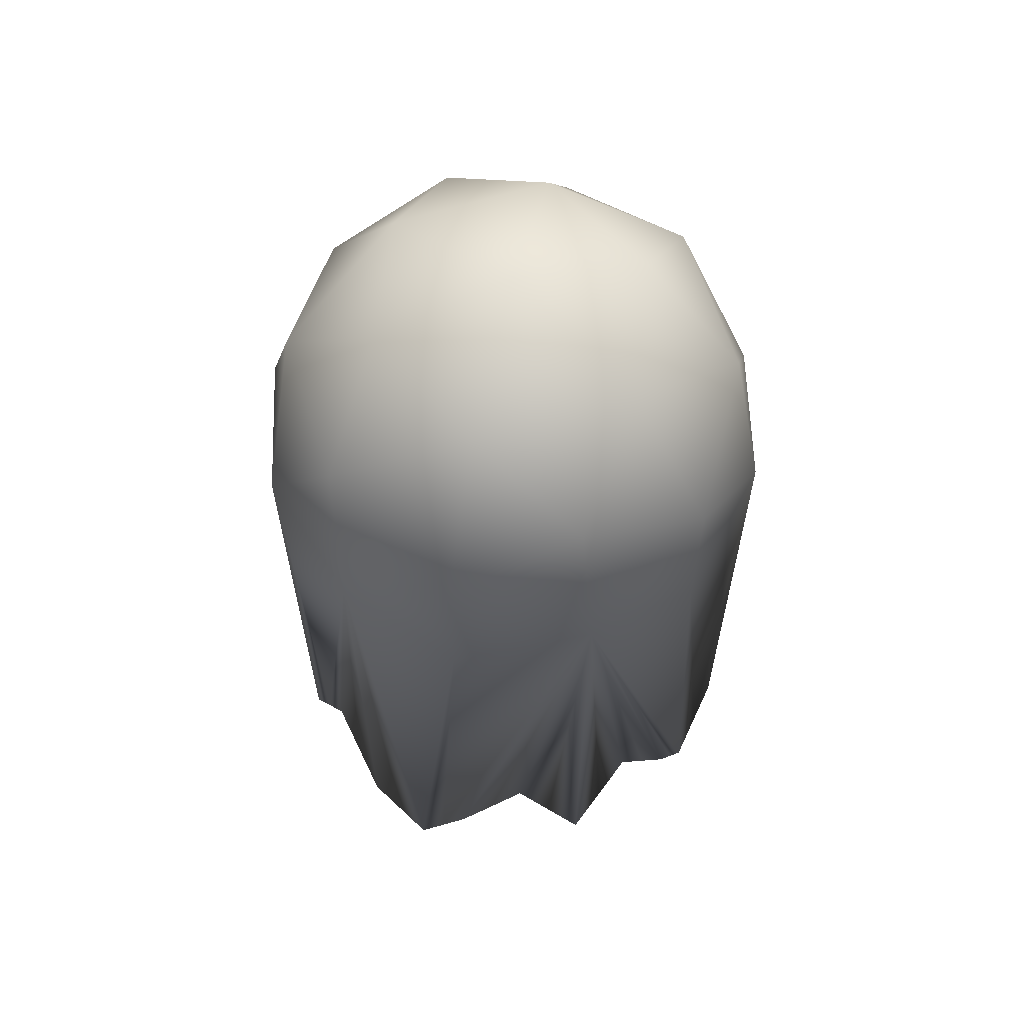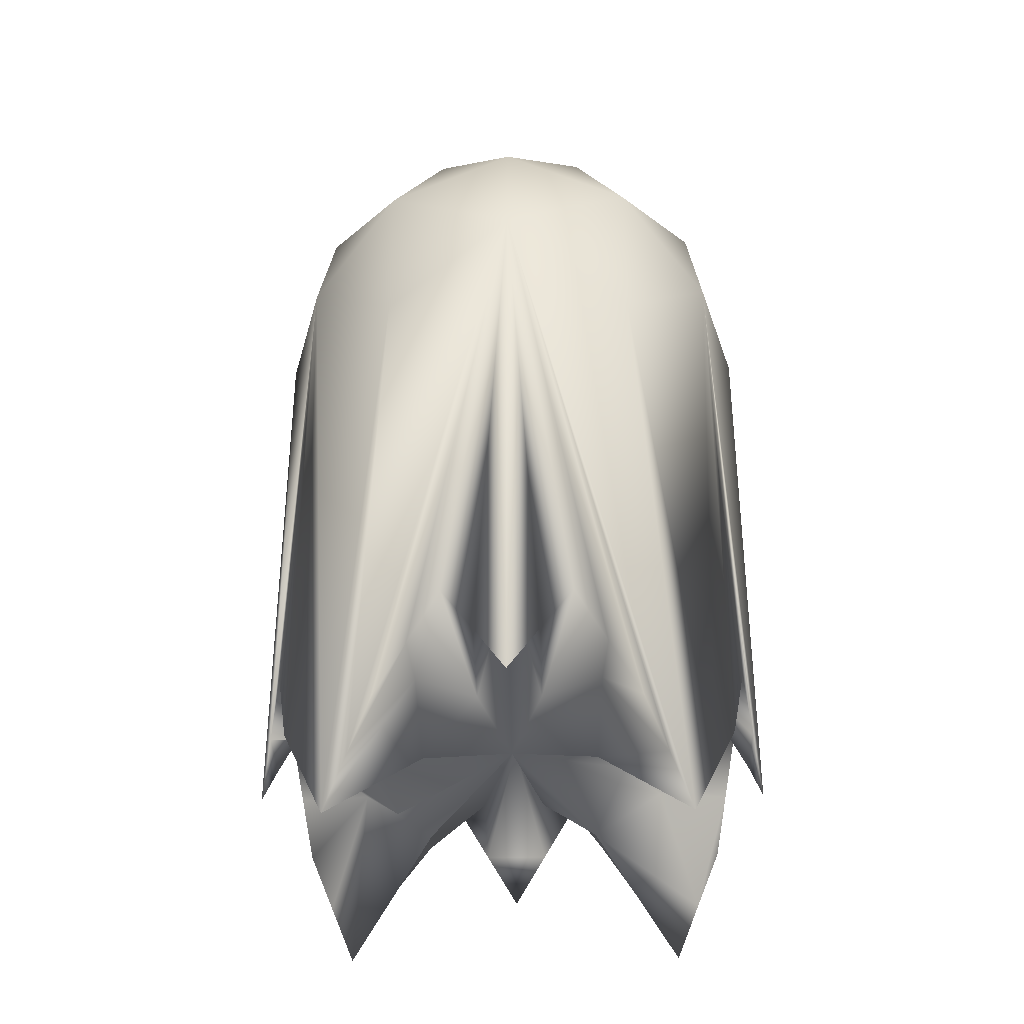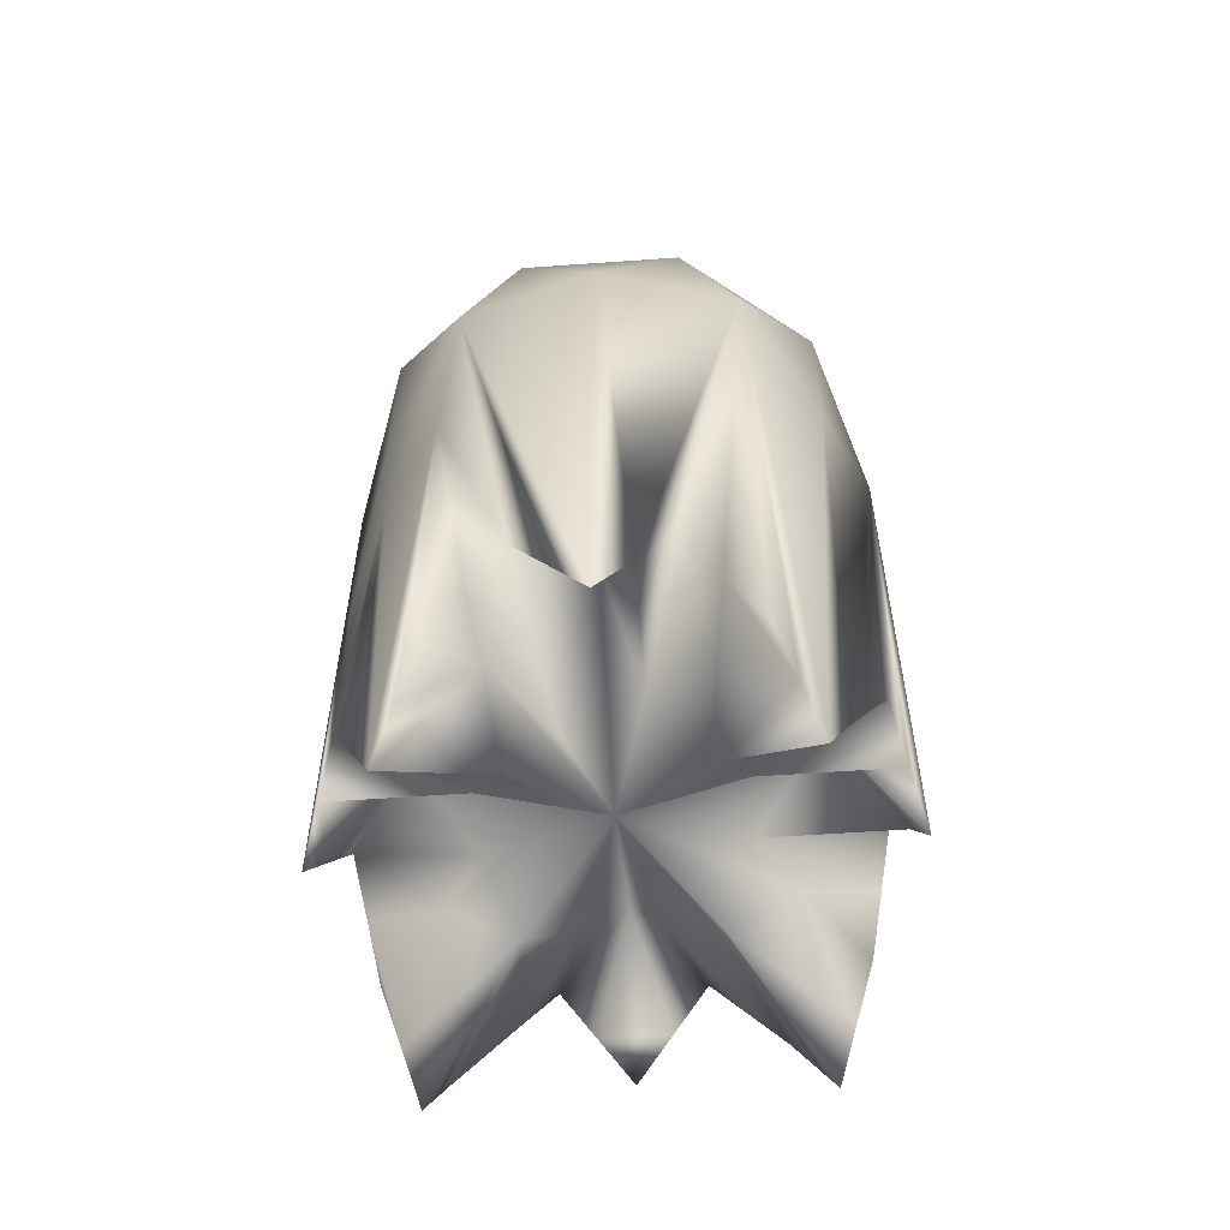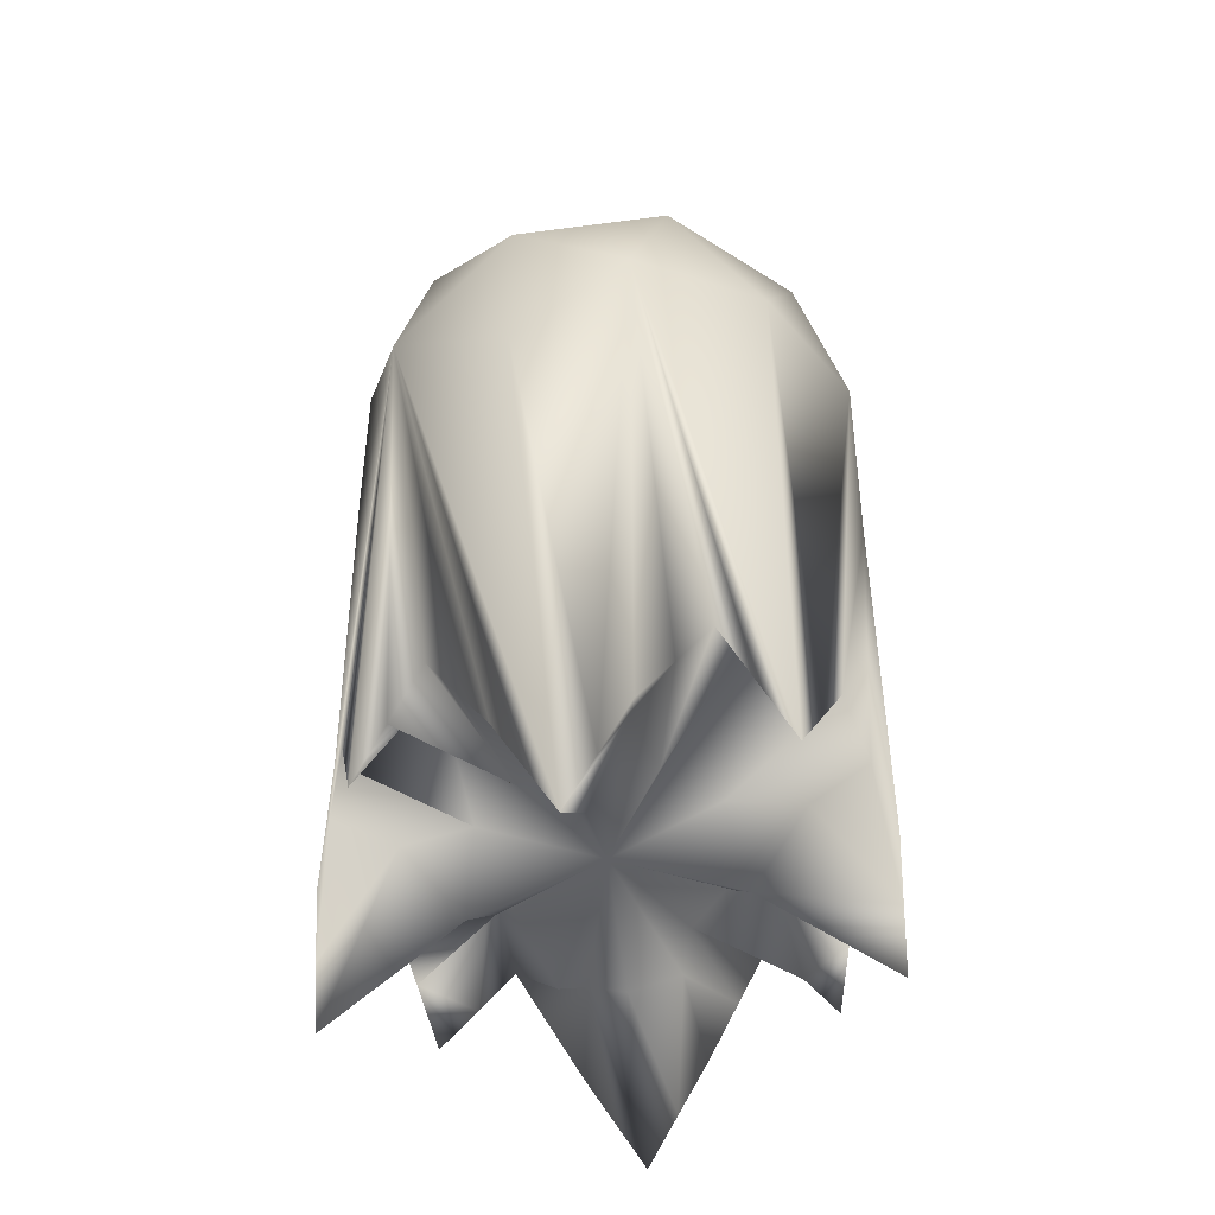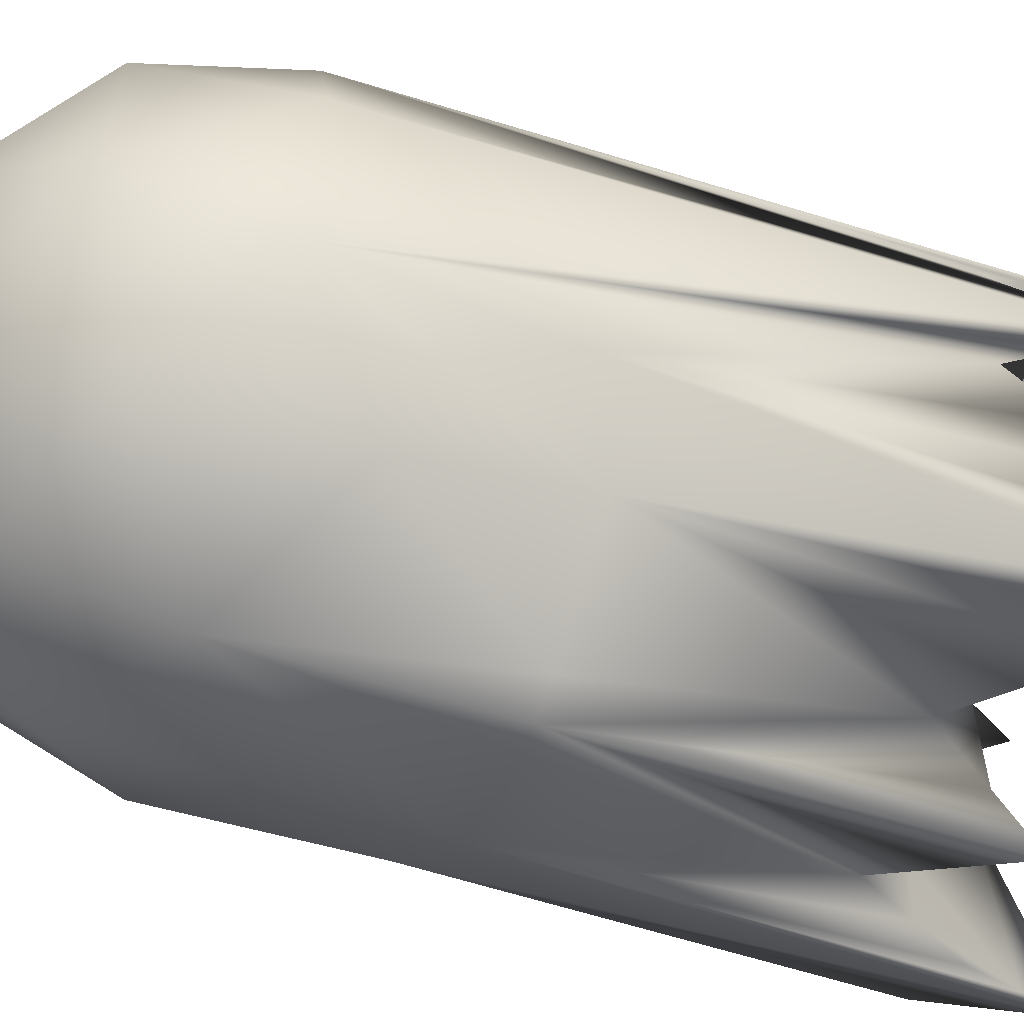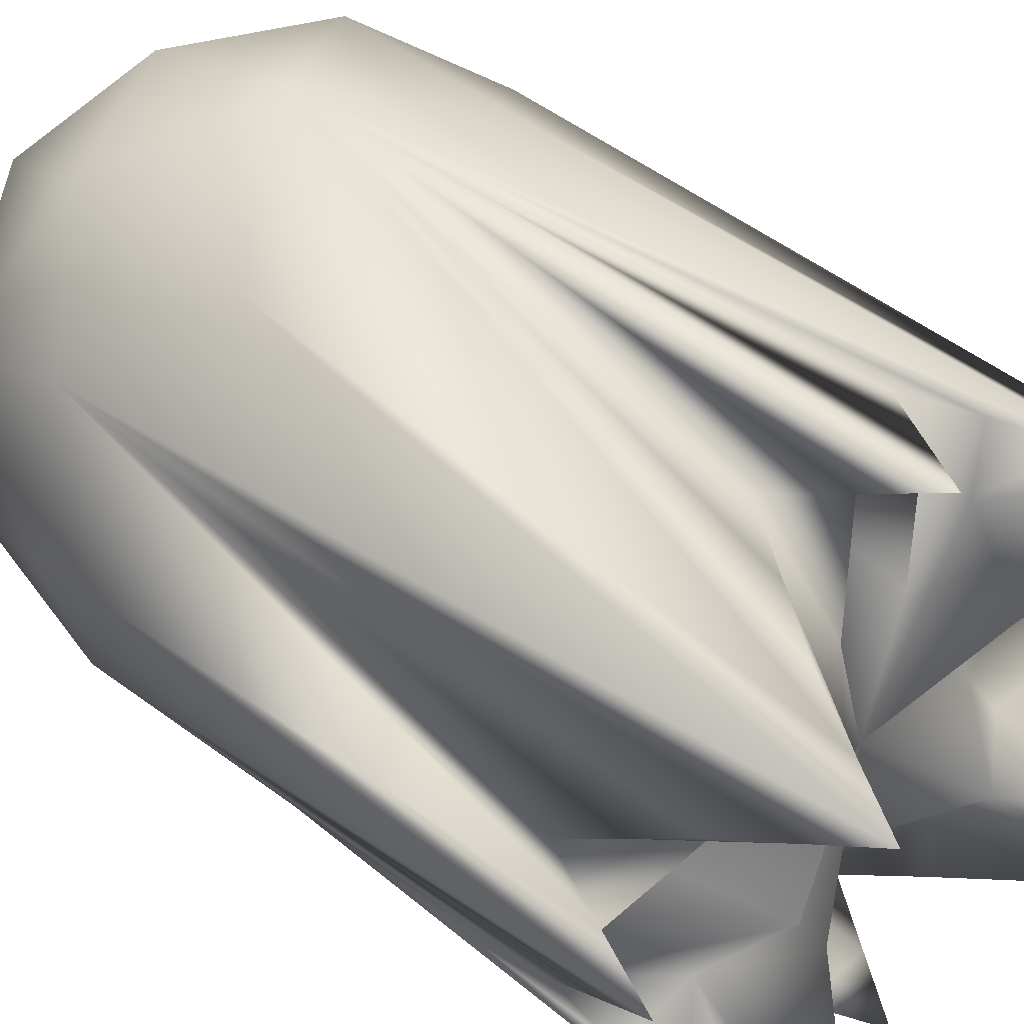
<metadata>
{"format":"obj","ext":"obj","renderer":"f3d","projection":"perspective","resolution":1024,"background":"white","views":[{"elev":62.1,"azim":-17.7,"up":"+Y"},{"elev":-35.5,"azim":1.2,"up":"+Y"},{"elev":-57.2,"azim":-85.8,"up":"+Y"},{"elev":-45.5,"azim":53.7,"up":"+Y"},{"elev":-60.1,"azim":-107.5,"up":"+Z"},{"elev":44.3,"azim":-46.5,"up":"+Z"}]}
</metadata>
<code>
o Ghost
g Ghost
v 0.2629 0.7253 0
v 0.4045 0.55 0.1545
v 0.1545 0.7045 0.25
v 0.4253 0.3 0.2629
v 0.25 0.4545 0.4045
v 0 0.5629 0.4253
v 0 0.8 0
v -0.1545 0.7045 0.25
v -0.2629 0.7253 0
v 0.1545 0.7045 -0.25
v -0.1545 0.7045 -0.25
v 0 0.5629 -0.4253
v 0.4045 0.55 -0.1545
v 0.25 0.4545 -0.4045
v 0.4253 0.3 -0.2629
v 0.5 0.3 0
v -0.4045 0.55 0.1545
v -0.25 0.4545 0.4045
v -0.4253 0.3 0.2629
v 0 0.3 0.5
v 0.25 0.1455 0.4045
v 0.25 0.1455 -0.4045
v 0 0.3 -0.5
v -0.25 0.4545 -0.4045
v -0.4045 0.55 -0.1545
v -0.4253 0.3 -0.2629
v -0.25 0.1455 0.4045
v -0.25 0.1455 -0.4045
v -0.5 0.3 0
v 0.25 -0.8003 0.4045
v 0.2938 -0.9002 0.3691
v 0.1782 -0.7002 0.2976
v 0.1875 -0.7002 0.4284
v 0.3377 -1 0.3337
v 0.1688 -0.8001 0.1668
v 0 -0.7001 0
v 0.0625 -0.7001 0.2261
v 0.125 -0.6001 0.4523
v 0.3815 -0.9001 0.2983
v 0.3064 -0.7001 0.182
v 0.4253 -0.8 0.2629
v 0.444 -0.7 0.1971
v 0.4627 -0.6 0.1314
v 0.2313 -0.7 0.06572
v 0.5 -0.8 0
v 0.4813 -0.7 -0.06572
v 0.3563 -0.5 0
v 0.4813 -0.7 0.06572
v 0.4627 -0.6 -0.1314
v 0.2313 -0.7 -0.06572
v 0.3064 -0.7001 -0.182
v 0.1688 -0.8001 -0.1668
v 0.444 -0.7 -0.1971
v 0.4253 -0.8 -0.2629
v 0.3815 -0.9001 -0.2983
v 0.3377 -1 -0.3337
v 0.2938 -0.9002 -0.3691
v 0.1782 -0.7002 -0.2976
v 0.25 -0.8003 -0.4045
v 0.1875 -0.7002 -0.4284
v 0.125 -0.6001 -0.4523
v 0.0625 -0.7001 -0.2261
v 0 -0.5001 -0.3511
v -0.0625 -0.7001 -0.2261
v 0.0625 -0.7001 -0.4761
v 0 -0.8 -0.5
v -0.0625 -0.7001 -0.4761
v -0.125 -0.6001 -0.4523
v -0.25 -0.8003 -0.4045
v -0.2938 -0.9002 -0.3691
v -0.1782 -0.7002 -0.2976
v -0.1875 -0.7002 -0.4284
v -0.3377 -1 -0.3337
v -0.1688 -0.8001 -0.1668
v -0.4627 -0.6 -0.1314
v -0.2313 -0.8 -0.06572
v -0.3064 -0.7001 -0.182
v -0.444 -0.7 -0.1971
v -0.3815 -0.9001 -0.2983
v -0.4253 -0.8 -0.2629
v -0.3563 -0.5 0
v -0.2313 -0.7 0.06572
v -0.4813 -0.7 -0.06572
v -0.5 -0.8 0
v -0.4813 -0.7 0.06572
v -0.4627 -0.6 0.1314
v -0.3377 -1 0.3337
v -0.1688 -0.8001 0.1668
v -0.3064 -0.7001 0.182
v -0.3815 -0.9001 0.2983
v -0.444 -0.7 0.1971
v -0.4253 -0.8 0.2629
v -0.125 -0.6001 0.4523
v -0.0625 -0.7001 0.2261
v -0.1782 -0.7002 0.2976
v -0.1875 -0.7002 0.4284
v -0.2938 -0.9002 0.3691
v -0.25 -0.8003 0.4045
v 0 -0.8 0.5
v 0.0625 -0.7001 0.4761
v 0 -0.5001 0.3511
v -0.0625 -0.7001 0.4761
v 0.401 -0.06006 -0.2825
v 0.2704 -0.1214 -0.388
v 0.05955 -0.1288 -0.4773
v 0 -0.131 -0.5
v -0.0603 -0.1342 -0.477
v -0.2715 -0.1355 -0.3871
v -0.3998 -0.0783 -0.2835
f 3 2 1
f 5 4 2
f 3 5 2
f 6 5 3
f 7 3 1
f 8 6 3
f 7 8 3
f 9 8 7
f 10 7 1
f 11 9 7
f 10 11 7
f 12 11 10
f 13 10 1
f 14 12 10
f 13 14 10
f 15 14 13
f 2 13 1
f 16 15 13
f 2 16 13
f 4 16 2
f 17 8 9
f 18 6 8
f 17 18 8
f 19 18 17
f 20 5 6
f 21 4 5
f 20 21 5
f 22 14 15
f 23 12 14
f 22 23 14
f 24 11 12
f 25 9 11
f 24 25 11
f 26 25 24
f 18 19 27
f 20 18 27
f 6 18 20
f 24 28 26
f 24 23 28
f 12 23 24
f 17 29 19
f 25 26 29
f 17 25 29
f 9 25 17
f 4 42 43
f 4 39 41
f 4 21 39
f 21 34 39
f 4 41 42
f 4 43 48
f 16 4 45
f 4 48 45
f 46 49 15
f 15 16 46
f 16 45 46
f 26 75 83
f 29 26 84
f 26 83 84
f 85 86 19
f 19 29 85
f 29 84 85
f 19 86 91
f 19 91 92
f 19 92 90
f 27 19 87
f 19 90 87
f 97 98 20
f 98 96 20
f 96 93 20
f 20 27 97
f 27 87 97
f 33 20 38
f 20 33 30
f 20 30 31
f 21 20 34
f 20 31 34
f 103 55 56
f 54 55 103
f 53 54 103
f 49 53 103
f 49 103 15
f 26 109 75
f 109 78 75
f 109 80 78
f 109 79 80
f 73 79 109
f 103 56 104
f 104 61 105
f 104 60 61
f 104 59 60
f 57 59 104
f 56 57 104
f 61 106 105
f 61 65 106
f 65 66 106
f 106 23 105
f 106 68 107
f 68 106 67
f 66 67 106
f 107 23 106
f 108 70 73
f 69 70 108
f 72 69 108
f 68 72 108
f 107 68 108
f 108 73 109
f 32 31 30
f 30 33 32
f 35 34 31
f 31 32 35
f 36 35 32
f 32 37 36
f 37 32 33
f 33 38 37
f 40 39 34
f 34 35 40
f 40 42 41
f 41 39 40
f 44 43 42
f 42 40 44
f 36 44 40
f 40 35 36
f 46 45 48
f 48 47 46
f 49 46 47
f 47 50 49
f 36 50 47
f 47 44 36
f 47 48 43
f 43 44 47
f 52 51 50
f 50 36 52
f 53 49 50
f 50 51 53
f 55 54 53
f 53 51 55
f 52 56 55
f 55 51 52
f 57 56 52
f 52 58 57
f 60 59 57
f 57 58 60
f 61 60 58
f 58 62 61
f 62 58 52
f 52 36 62
f 63 62 36
f 36 64 63
f 61 62 63
f 63 65 61
f 67 66 65
f 65 63 67
f 67 63 64
f 64 68 67
f 71 70 69
f 69 72 71
f 70 71 74
f 74 73 70
f 71 64 36
f 36 74 71
f 72 68 64
f 64 71 72
f 77 76 75
f 75 78 77
f 77 74 36
f 36 76 77
f 73 74 77
f 77 79 73
f 77 78 80
f 80 79 77
f 81 76 36
f 36 82 81
f 75 76 81
f 81 83 75
f 83 81 85
f 85 84 83
f 85 81 82
f 82 86 85
f 90 89 88
f 88 87 90
f 82 36 88
f 88 89 82
f 86 82 89
f 89 91 86
f 91 89 90
f 90 92 91
f 95 94 93
f 93 96 95
f 88 36 94
f 94 95 88
f 87 88 95
f 95 97 87
f 97 95 96
f 96 98 97
f 101 100 99
f 99 102 101
f 37 38 100
f 100 101 37
f 36 37 101
f 101 94 36
f 94 101 102
f 102 93 94
f 20 99 100
f 100 38 20
f 102 99 20
f 20 93 102
f 22 15 103
f 103 104 22
f 104 105 23
f 23 22 104
f 107 108 28
f 28 23 107
f 108 109 26
f 26 28 108

</code>
